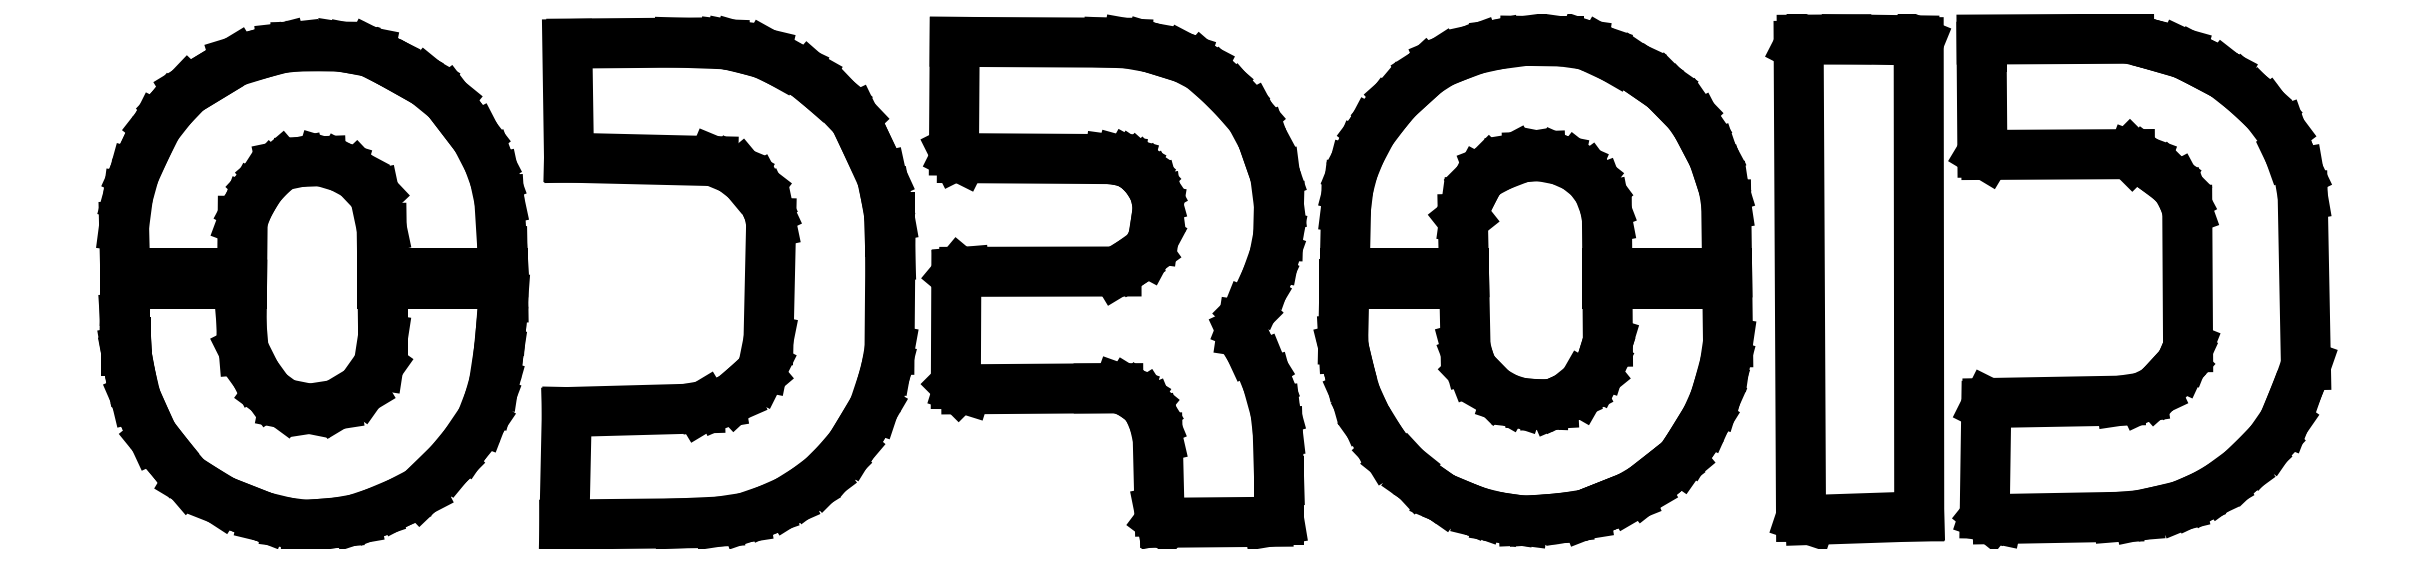
<metadata>
{"format":"dxf","ext":"dxf","renderer":"ezdxf+matplotlib","layout":"modelspace","background":"white","min_lineweight":24,"dpi":150}
</metadata>
<code>
0
SECTION
2
ENTITIES
0
LINE
8
0
10
11.62
20
12.63
11
11.66
21
9.688
0
LINE
8
0
10
11.66
20
9.688
11
15.39
21
9.601
0
LINE
8
0
10
15.39
20
9.601
11
15.9
21
9.39
0
LINE
8
0
10
15.9
20
9.39
11
16.1
21
9.274
0
LINE
8
0
10
16.1
20
9.274
11
16.22
21
9.136
0
LINE
8
0
10
16.22
20
9.136
11
16.52
21
8.905
0
LINE
8
0
10
16.52
20
8.905
11
16.7
21
8.559
0
LINE
8
0
10
16.7
20
8.559
11
16.82
21
8.299
0
LINE
8
0
10
16.82
20
8.299
11
16.89
21
8.005
0
LINE
8
0
10
16.89
20
8.005
11
16.82
21
4.983
0
LINE
8
0
10
16.82
20
4.983
11
16.68
21
4.291
0
LINE
8
0
10
16.68
20
4.291
11
16.56
21
4.06
0
LINE
8
0
10
16.56
20
4.06
11
16.26
21
3.807
0
LINE
8
0
10
16.26
20
3.807
11
15.94
21
3.507
0
LINE
8
0
10
15.94
20
3.507
11
15.57
21
3.345
0
LINE
8
0
10
15.57
20
3.345
11
15.16
21
3.276
0
LINE
8
0
10
15.16
20
3.276
11
15.04
21
3.207
0
LINE
8
0
10
15.04
20
3.207
11
11.6
21
3.115
0
LINE
8
0
10
11.6
20
3.115
11
11.54
21
0.2088
0
LINE
8
0
10
11.54
20
0.2088
11
14.52
21
0.2386
0
LINE
8
0
10
14.52
20
0.2386
11
15.54
21
0.2841
0
LINE
8
0
10
15.54
20
0.2841
11
16.21
21
0.3855
0
LINE
8
0
10
16.21
20
0.3855
11
16.8
21
0.5884
0
LINE
8
0
10
16.8
20
0.5884
11
17.31
21
0.8116
0
LINE
8
0
10
17.31
20
0.8116
11
17.8
21
1.116
0
LINE
8
0
10
17.8
20
1.116
11
18.2
21
1.42
0
LINE
8
0
10
18.2
20
1.42
11
18.59
21
1.806
0
LINE
8
0
10
18.59
20
1.806
11
18.93
21
2.212
0
LINE
8
0
10
18.93
20
2.212
11
19.2
21
2.638
0
LINE
8
0
10
19.2
20
2.638
11
19.54
21
3.226
0
LINE
8
0
10
19.54
20
3.226
11
19.76
21
3.896
0
LINE
8
0
10
19.76
20
3.896
11
19.86
21
4.281
0
LINE
8
0
10
19.86
20
4.281
11
19.95
21
4.728
0
LINE
8
0
10
19.95
20
4.728
11
19.97
21
7.163
0
LINE
8
0
10
19.97
20
7.163
11
19.95
21
7.771
0
LINE
8
0
10
19.95
20
7.771
11
19.95
21
8.157
0
LINE
8
0
10
19.95
20
8.157
11
19.84
21
8.725
0
LINE
8
0
10
19.84
20
8.725
11
19.74
21
9.192
0
LINE
8
0
10
19.74
20
9.192
11
19.3
21
10.17
0
LINE
8
0
10
19.3
20
10.17
11
19.03
21
10.71
0
LINE
8
0
10
19.03
20
10.71
11
18.61
21
11.16
0
LINE
8
0
10
18.61
20
11.16
11
18.18
21
11.5
0
LINE
8
0
10
18.18
20
11.5
11
17.86
21
11.79
0
LINE
8
0
10
17.86
20
11.79
11
17.53
21
11.97
0
LINE
8
0
10
17.53
20
11.97
11
17.11
21
12.17
0
LINE
8
0
10
17.11
20
12.17
11
16.74
21
12.38
0
LINE
8
0
10
16.74
20
12.38
11
16.31
21
12.48
0
LINE
8
0
10
16.31
20
12.48
11
16.03
21
12.56
0
LINE
8
0
10
16.03
20
12.56
11
15.83
21
12.6
0
LINE
8
0
10
15.83
20
12.6
11
15.66
21
12.62
0
LINE
8
0
10
15.66
20
12.62
11
14.51
21
12.66
0
LINE
8
0
10
14.51
20
12.66
11
11.72
21
12.64
0
LINE
8
0
10
3.2
20
5.351
11
3.253
21
4.722
0
LINE
8
0
10
3.253
20
4.722
11
3.567
21
4.092
0
LINE
8
0
10
3.567
20
4.092
11
3.908
21
3.62
0
LINE
8
0
10
3.908
20
3.62
11
4.302
21
3.331
0
LINE
8
0
10
4.302
20
3.331
11
4.958
21
3.2
0
LINE
8
0
10
4.958
20
3.2
11
5.64
21
3.305
0
LINE
8
0
10
5.64
20
3.305
11
6.296
21
3.699
0
LINE
8
0
10
6.296
20
3.699
11
6.741
21
4.328
0
LINE
8
0
10
6.741
20
4.328
11
6.846
21
5.01
0
LINE
8
0
10
6.846
20
5.01
11
6.846
21
5.928
0
LINE
8
0
10
6.82
20
7.869
11
6.637
21
8.735
0
LINE
8
0
10
6.637
20
8.735
11
6.164
21
9.233
0
LINE
8
0
10
6.164
20
9.233
11
5.771
21
9.443
0
LINE
8
0
10
5.771
20
9.443
11
5.255
21
9.598
0
LINE
8
0
10
5.255
20
9.598
11
4.707
21
9.577
0
LINE
8
0
10
4.707
20
9.577
11
4.22
21
9.476
0
LINE
8
0
10
4.22
20
9.476
11
3.936
21
9.232
0
LINE
8
0
10
3.936
20
9.232
11
3.693
21
8.969
0
LINE
8
0
10
3.693
20
8.969
11
3.51
21
8.684
0
LINE
8
0
10
3.51
20
8.684
11
3.348
21
8.38
0
LINE
8
0
10
3.348
20
8.38
11
3.226
21
8.053
0
LINE
8
0
10
4.975
20
12.57
11
5.725
21
12.56
0
LINE
8
0
10
5.725
20
12.56
11
6.051
21
12.51
0
LINE
8
0
10
6.051
20
12.51
11
6.513
21
12.42
0
LINE
8
0
10
6.513
20
12.42
11
6.96
21
12.19
0
LINE
8
0
10
6.96
20
12.19
11
7.548
21
11.87
0
LINE
8
0
10
7.548
20
11.87
11
7.974
21
11.63
0
LINE
8
0
10
7.974
20
11.63
11
8.522
21
11.18
0
LINE
8
0
10
8.522
20
11.18
11
8.908
21
10.67
0
LINE
8
0
10
8.908
20
10.67
11
9.253
21
10.23
0
LINE
8
0
10
9.253
20
10.23
11
9.577
21
9.598
0
LINE
8
0
10
9.577
20
9.598
11
9.74
21
9.151
0
LINE
8
0
10
9.74
20
9.151
11
9.861
21
8.583
0
LINE
8
0
10
9.861
20
8.583
11
9.942
21
7.264
0
LINE
8
0
10
9.963
20
6.067
11
9.902
21
5.255
0
LINE
8
0
10
9.902
20
5.255
11
9.841
21
4.647
0
LINE
8
0
10
9.841
20
4.647
11
9.719
21
3.855
0
LINE
8
0
10
9.719
20
3.855
11
9.598
21
3.429
0
LINE
8
0
10
9.598
20
3.429
11
9.395
21
2.902
0
LINE
8
0
10
9.395
20
2.902
11
8.969
21
2.273
0
LINE
8
0
10
8.969
20
2.273
11
8.583
21
1.806
0
LINE
8
0
10
8.583
20
1.806
11
8.279
21
1.502
0
LINE
8
0
10
8.279
20
1.502
11
7.812
21
1.055
0
LINE
8
0
10
7.812
20
1.055
11
7.264
21
0.771
0
LINE
8
0
10
7.264
20
0.771
11
6.635
21
0.5073
0
LINE
8
0
10
6.635
20
0.5073
11
6.148
21
0.3449
0
LINE
8
0
10
6.148
20
0.3449
11
5.681
21
0.2638
0
LINE
8
0
10
5.681
20
0.2638
11
5.215
21
0.2232
0
LINE
8
0
10
5.215
20
0.2232
11
4.829
21
0.2029
0
LINE
8
0
10
4.829
20
0.2029
11
4.363
21
0.2638
0
LINE
8
0
10
4.363
20
0.2638
11
3.774
21
0.4058
0
LINE
8
0
10
3.774
20
0.4058
11
3.307
21
0.5884
0
LINE
8
0
10
3.307
20
0.5884
11
2.638
21
0.8522
0
LINE
8
0
10
2.638
20
0.8522
11
2.232
21
1.116
0
LINE
8
0
10
2.232
20
1.116
11
1.826
21
1.359
0
LINE
8
0
10
1.826
20
1.359
11
1.461
21
1.786
0
LINE
8
0
10
1.461
20
1.786
11
1.197
21
2.131
0
LINE
8
0
10
1.197
20
2.131
11
0.9334
21
2.455
0
LINE
8
0
10
0.9334
20
2.455
11
0.6696
21
3.023
0
LINE
8
0
10
0.6696
20
3.023
11
0.4667
21
3.49
0
LINE
8
0
10
0.4667
20
3.49
11
0.3449
21
3.997
0
LINE
8
0
10
0.3449
20
3.997
11
0.2435
21
4.525
0
LINE
8
0
10
0.1623
20
7.913
11
0.2638
21
8.684
0
LINE
8
0
10
0.2638
20
8.684
11
0.4261
21
9.273
0
LINE
8
0
10
0.4261
20
9.273
11
0.7102
21
9.902
0
LINE
8
0
10
0.7102
20
9.902
11
1.015
21
10.51
0
LINE
8
0
10
1.015
20
10.51
11
1.38
21
10.98
0
LINE
8
0
10
1.38
20
10.98
11
1.806
21
11.42
0
LINE
8
0
10
1.806
20
11.42
11
2.374
21
11.77
0
LINE
8
0
10
2.374
20
11.77
11
3.044
21
12.17
0
LINE
8
0
10
3.044
20
12.17
11
3.774
21
12.4
0
LINE
8
0
10
3.774
20
12.4
11
4.241
21
12.52
0
LINE
8
0
10
4.241
20
12.52
11
4.606
21
12.56
0
LINE
8
0
10
4.606
20
12.56
11
4.975
21
12.57
0
LINE
8
0
10
21.63
20
12.68
11
25.61
21
12.66
0
LINE
8
0
10
25.61
20
12.66
11
26.09
21
12.64
0
LINE
8
0
10
26.09
20
12.64
11
26.66
21
12.54
0
LINE
8
0
10
26.66
20
12.54
11
27.07
21
12.42
0
LINE
8
0
10
27.07
20
12.42
11
27.58
21
12.26
0
LINE
8
0
10
27.58
20
12.26
11
28
21
12.03
0
LINE
8
0
10
28
20
12.03
11
28.45
21
11.65
0
LINE
8
0
10
28.45
20
11.65
11
28.87
21
11.22
0
LINE
8
0
10
28.87
20
11.22
11
29.28
21
10.75
0
LINE
8
0
10
29.28
20
10.75
11
29.58
21
10.19
0
LINE
8
0
10
29.58
20
10.19
11
29.77
21
9.658
0
LINE
8
0
10
29.77
20
9.658
11
29.91
21
9.253
0
LINE
8
0
10
29.91
20
9.253
11
30.01
21
8.461
0
LINE
8
0
10
30.01
20
8.461
11
29.99
21
7.67
0
LINE
8
0
10
29.99
20
7.67
11
29.89
21
7.142
0
LINE
8
0
10
29.89
20
7.142
11
29.69
21
6.574
0
LINE
8
0
10
29.69
20
6.574
11
29.46
21
6.087
0
LINE
8
0
10
29.46
20
6.087
11
29.22
21
5.681
0
LINE
8
0
10
29.22
20
5.681
11
29.2
21
5.661
0
LINE
8
0
10
29.2
20
5.661
11
29.08
21
5.357
0
LINE
8
0
10
29.08
20
5.357
11
29.05
21
5.195
0
LINE
8
0
10
29.05
20
5.195
11
29.26
21
4.756
0
LINE
8
0
10
29.26
20
4.756
11
29.54
21
4.301
0
LINE
8
0
10
29.54
20
4.301
11
29.71
21
3.877
0
LINE
8
0
10
29.71
20
3.877
11
29.92
21
3.139
0
LINE
8
0
10
29.92
20
3.139
11
29.98
21
2.605
0
LINE
8
0
10
29.98
20
2.605
11
30.01
21
1.338
0
LINE
8
0
10
30.01
20
1.338
11
30.01
21
0.323
0
LINE
8
0
10
30.01
20
0.323
11
29.74
21
0.2768
0
LINE
8
0
10
29.74
20
0.2768
11
27.06
21
0.2538
0
LINE
8
0
10
27.06
20
0.2538
11
26.97
21
0.323
0
LINE
8
0
10
26.97
20
0.323
11
26.92
21
0.5537
0
LINE
8
0
10
26.92
20
0.5537
11
26.88
21
2.445
0
LINE
8
0
10
26.88
20
2.445
11
26.79
21
2.837
0
LINE
8
0
10
26.79
20
2.837
11
26.66
21
3.141
0
LINE
8
0
10
26.66
20
3.141
11
26.54
21
3.337
0
LINE
8
0
10
26.54
20
3.337
11
26.34
21
3.498
0
LINE
8
0
10
26.34
20
3.498
11
26.11
21
3.641
0
LINE
8
0
10
26.11
20
3.641
11
25.86
21
3.73
0
LINE
8
0
10
25.86
20
3.73
11
25.35
21
3.727
0
LINE
8
0
10
25.35
20
3.727
11
21.93
21
3.703
0
LINE
8
0
10
21.93
20
3.703
11
21.73
21
3.764
0
LINE
8
0
10
21.73
20
3.764
11
21.66
21
3.837
0
LINE
8
0
10
21.66
20
3.837
11
21.67
21
6.653
0
LINE
8
0
10
21.67
20
6.653
11
21.73
21
6.726
0
LINE
8
0
10
21.73
20
6.726
11
21.88
21
6.738
0
LINE
8
0
10
21.88
20
6.738
11
25.81
21
6.747
0
LINE
8
0
10
25.81
20
6.747
11
26.2
21
6.981
0
LINE
8
0
10
26.2
20
6.981
11
26.59
21
7.26
0
LINE
8
0
10
26.59
20
7.26
11
26.77
21
7.6
0
LINE
8
0
10
26.77
20
7.6
11
26.83
21
8.05
0
LINE
8
0
10
26.83
20
8.05
11
26.88
21
8.341
0
LINE
8
0
10
26.88
20
8.341
11
26.84
21
8.62
0
LINE
8
0
10
26.84
20
8.62
11
26.78
21
8.839
0
LINE
8
0
10
26.78
20
8.839
11
26.7
21
8.997
0
LINE
8
0
10
26.7
20
8.997
11
26.58
21
9.179
0
LINE
8
0
10
26.58
20
9.179
11
26.44
21
9.324
0
LINE
8
0
10
26.44
20
9.324
11
26.33
21
9.421
0
LINE
8
0
10
26.33
20
9.421
11
26.22
21
9.494
0
LINE
8
0
10
26.22
20
9.494
11
26.12
21
9.555
0
LINE
8
0
10
26.12
20
9.555
11
25.9
21
9.616
0
LINE
8
0
10
25.9
20
9.616
11
25.63
21
9.652
0
LINE
8
0
10
25.63
20
9.652
11
21.82
21
9.676
0
LINE
8
0
10
21.82
20
9.676
11
21.67
21
9.749
0
LINE
8
0
10
21.67
20
9.749
11
21.61
21
9.871
0
LINE
8
0
10
21.61
20
9.871
11
21.63
21
12.68
0
LINE
8
0
10
34.81
20
8.144
11
34.85
21
8.46
0
LINE
8
0
10
34.85
20
8.46
11
35.02
21
8.813
0
LINE
8
0
10
35.02
20
8.813
11
35.18
21
9.113
0
LINE
8
0
10
35.18
20
9.113
11
35.44
21
9.367
0
LINE
8
0
10
35.44
20
9.367
11
35.74
21
9.482
0
LINE
8
0
10
35.74
20
9.482
11
36.06
21
9.652
0
LINE
8
0
10
36.06
20
9.652
11
36.44
21
9.713
0
LINE
8
0
10
36.44
20
9.713
11
36.78
21
9.725
0
LINE
8
0
10
36.78
20
9.725
11
37.27
21
9.628
0
LINE
8
0
10
37.27
20
9.628
11
37.69
21
9.446
0
LINE
8
0
10
37.69
20
9.446
11
38.03
21
9.179
0
LINE
8
0
10
38.03
20
9.179
11
38.27
21
8.851
0
LINE
8
0
10
38.27
20
8.851
11
38.43
21
8.438
0
LINE
8
0
10
38.43
20
8.438
11
38.49
21
8.122
0
LINE
8
0
10
38.51
20
4.929
11
38.41
21
4.614
0
LINE
8
0
10
38.41
20
4.614
11
38.33
21
4.347
0
LINE
8
0
10
38.33
20
4.347
11
38.2
21
4.079
0
LINE
8
0
10
38.2
20
4.079
11
37.88
21
3.824
0
LINE
8
0
10
37.88
20
3.824
11
37.78
21
3.654
0
LINE
8
0
10
37.78
20
3.654
11
37.53
21
3.521
0
LINE
8
0
10
37.53
20
3.521
11
37.26
21
3.399
0
LINE
8
0
10
37.26
20
3.399
11
37.09
21
3.327
0
LINE
8
0
10
37.09
20
3.327
11
36.86
21
3.315
0
LINE
8
0
10
36.86
20
3.315
11
36.53
21
3.327
0
LINE
8
0
10
36.53
20
3.327
11
36.22
21
3.363
0
LINE
8
0
10
36.22
20
3.363
11
35.89
21
3.472
0
LINE
8
0
10
35.89
20
3.472
11
35.55
21
3.667
0
LINE
8
0
10
35.55
20
3.667
11
35.31
21
3.909
0
LINE
8
0
10
35.31
20
3.909
11
35.03
21
4.201
0
LINE
8
0
10
35.03
20
4.201
11
34.92
21
4.48
0
LINE
8
0
10
34.92
20
4.48
11
34.83
21
4.796
0
LINE
8
0
10
34.76
20
8.11
11
34.81
21
8.144
0
LINE
8
0
10
36.71
20
12.7
11
37.25
21
12.7
0
LINE
8
0
10
37.25
20
12.7
11
37.88
21
12.61
0
LINE
8
0
10
37.88
20
12.61
11
38.34
21
12.46
0
LINE
8
0
10
38.34
20
12.46
11
38.66
21
12.27
0
LINE
8
0
10
38.66
20
12.27
11
39.18
21
12.03
0
LINE
8
0
10
39.18
20
12.03
11
39.59
21
11.75
0
LINE
8
0
10
39.59
20
11.75
11
39.96
21
11.5
0
LINE
8
0
10
39.96
20
11.5
11
40.24
21
11.22
0
LINE
8
0
10
40.24
20
11.22
11
40.59
21
10.85
0
LINE
8
0
10
40.59
20
10.85
11
40.83
21
10.5
0
LINE
8
0
10
40.83
20
10.5
11
41.02
21
10.13
0
LINE
8
0
10
41.02
20
10.13
11
41.22
21
9.761
0
LINE
8
0
10
41.22
20
9.761
11
41.4
21
9.227
0
LINE
8
0
10
41.4
20
9.227
11
41.51
21
8.875
0
LINE
8
0
10
41.51
20
8.875
11
41.57
21
8.474
0
LINE
8
0
10
41.62
20
4.91
11
41.54
21
4.363
0
LINE
8
0
10
41.54
20
4.363
11
41.38
21
3.78
0
LINE
8
0
10
41.38
20
3.78
11
41.26
21
3.406
0
LINE
8
0
10
41.26
20
3.406
11
41.04
21
2.904
0
LINE
8
0
10
41.04
20
2.904
11
40.82
21
2.563
0
LINE
8
0
10
40.82
20
2.563
11
40.61
21
2.21
0
LINE
8
0
10
40.61
20
2.21
11
40.38
21
1.89
0
LINE
8
0
10
40.38
20
1.89
11
40.13
21
1.676
0
LINE
8
0
10
40.13
20
1.676
11
39.74
21
1.377
0
LINE
8
0
10
39.74
20
1.377
11
39.45
21
1.143
0
LINE
8
0
10
39.45
20
1.143
11
39.06
21
0.9183
0
LINE
8
0
10
39.06
20
0.9183
11
38.63
21
0.7475
0
LINE
8
0
10
38.63
20
0.7475
11
38.31
21
0.6193
0
LINE
8
0
10
38.31
20
0.6193
11
37.93
21
0.4698
0
LINE
8
0
10
37.93
20
0.4698
11
37.46
21
0.3951
0
LINE
8
0
10
37.46
20
0.3951
11
37.05
21
0.3524
0
LINE
8
0
10
37.05
20
0.3524
11
36.58
21
0.3203
0
LINE
8
0
10
36.58
20
0.3203
11
36.33
21
0.3097
0
LINE
8
0
10
36.33
20
0.3097
11
36
21
0.3524
0
LINE
8
0
10
36
20
0.3524
11
35.65
21
0.4058
0
LINE
8
0
10
35.65
20
0.4058
11
35.22
21
0.5126
0
LINE
8
0
10
35.22
20
0.5126
11
34.89
21
0.63
0
LINE
8
0
10
34.89
20
0.63
11
34.55
21
0.7688
0
LINE
8
0
10
34.55
20
0.7688
11
34.22
21
0.9076
0
LINE
8
0
10
34.22
20
0.9076
11
33.9
21
1.132
0
LINE
8
0
10
33.9
20
1.132
11
33.55
21
1.377
0
LINE
8
0
10
33.55
20
1.377
11
33.28
21
1.666
0
LINE
8
0
10
33.28
20
1.666
11
33.02
21
1.879
0
LINE
8
0
10
33.02
20
1.879
11
32.8
21
2.104
0
LINE
8
0
10
32.8
20
2.104
11
32.63
21
2.381
0
LINE
8
0
10
32.63
20
2.381
11
32.42
21
2.68
0
LINE
8
0
10
32.42
20
2.68
11
32.22
21
3.075
0
LINE
8
0
10
32.22
20
3.075
11
31.99
21
3.577
0
LINE
8
0
10
31.99
20
3.577
11
31.83
21
4.143
0
LINE
8
0
10
31.83
20
4.143
11
31.76
21
4.474
0
LINE
8
0
10
31.76
20
4.474
11
31.68
21
4.773
0
LINE
8
0
10
31.68
20
4.773
11
31.67
21
4.976
0
LINE
8
0
10
31.75
20
8.398
11
31.81
21
8.916
0
LINE
8
0
10
31.81
20
8.916
11
31.93
21
9.365
0
LINE
8
0
10
31.93
20
9.365
11
32.11
21
9.813
0
LINE
8
0
10
32.11
20
9.813
11
32.41
21
10.38
0
LINE
8
0
10
32.41
20
10.38
11
32.77
21
10.86
0
LINE
8
0
10
32.77
20
10.86
11
33.11
21
11.27
0
LINE
8
0
10
33.11
20
11.27
11
33.5
21
11.61
0
LINE
8
0
10
33.5
20
11.61
11
33.79
21
11.87
0
LINE
8
0
10
33.79
20
11.87
11
34.2
21
12.14
0
LINE
8
0
10
34.2
20
12.14
11
34.59
21
12.3
0
LINE
8
0
10
34.59
20
12.3
11
35.11
21
12.49
0
LINE
8
0
10
35.11
20
12.49
11
35.64
21
12.61
0
LINE
8
0
10
35.64
20
12.61
11
36.37
21
12.71
0
LINE
8
0
10
36.37
20
12.71
11
36.71
21
12.7
0
LINE
8
0
10
43.52
20
12.74
11
44.68
21
12.75
0
LINE
8
0
10
44.68
20
12.75
11
46.43
21
12.72
0
LINE
8
0
10
46.43
20
12.72
11
46.55
21
12.67
0
LINE
8
0
10
46.55
20
12.67
11
46.56
21
0.4178
0
LINE
8
0
10
46.56
20
0.4178
11
43.75
21
0.3247
0
LINE
8
0
10
43.75
20
0.3247
11
43.5
21
0.4058
0
LINE
8
0
10
43.5
20
0.4058
11
43.44
21
12.58
0
LINE
8
0
10
43.44
20
12.58
11
43.52
21
12.74
0
LINE
8
0
10
48.17
20
12.74
11
51.98
21
12.76
0
LINE
8
0
10
51.98
20
12.76
11
52.47
21
12.64
0
LINE
8
0
10
52.47
20
12.64
11
52.82
21
12.54
0
LINE
8
0
10
52.82
20
12.54
11
53.32
21
12.4
0
LINE
8
0
10
53.32
20
12.4
11
53.71
21
12.22
0
LINE
8
0
10
53.71
20
12.22
11
54.05
21
12.03
0
LINE
8
0
10
54.05
20
12.03
11
54.44
21
11.83
0
LINE
8
0
10
54.44
20
11.83
11
54.91
21
11.46
0
LINE
8
0
10
54.91
20
11.46
11
55.29
21
11.12
0
LINE
8
0
10
55.29
20
11.12
11
55.56
21
10.86
0
LINE
8
0
10
55.56
20
10.86
11
55.92
21
10.37
0
LINE
8
0
10
55.92
20
10.37
11
56.12
21
9.8
0
LINE
8
0
10
56.12
20
9.8
11
56.37
21
9.293
0
LINE
8
0
10
56.37
20
9.293
11
56.47
21
8.705
0
LINE
8
0
10
56.47
20
8.705
11
56.55
21
4.322
0
LINE
8
0
10
56.55
20
4.322
11
56.35
21
3.734
0
LINE
8
0
10
56.35
20
3.734
11
56.19
21
3.348
0
LINE
8
0
10
56.19
20
3.348
11
56
21
2.881
0
LINE
8
0
10
56
20
2.881
11
55.64
21
2.354
0
LINE
8
0
10
55.64
20
2.354
11
55.29
21
1.988
0
LINE
8
0
10
55.29
20
1.988
11
54.87
21
1.583
0
LINE
8
0
10
54.87
20
1.583
11
54.34
21
1.197
0
LINE
8
0
10
54.34
20
1.197
11
53.99
21
0.9942
0
LINE
8
0
10
53.99
20
0.9942
11
53.65
21
0.8319
0
LINE
8
0
10
53.65
20
0.8319
11
53.3
21
0.6899
0
LINE
8
0
10
53.3
20
0.6899
11
52.72
21
0.5479
0
LINE
8
0
10
52.72
20
0.5479
11
52.23
21
0.4464
0
LINE
8
0
10
52.23
20
0.4464
11
51.72
21
0.4058
0
LINE
8
0
10
51.72
20
0.4058
11
48.58
21
0.3494
0
LINE
8
0
10
48.58
20
0.3494
11
48.41
21
0.3855
0
LINE
8
0
10
48.41
20
0.3855
11
48.31
21
0.4667
0
LINE
8
0
10
48.31
20
0.4667
11
48.25
21
0.487
0
LINE
8
0
10
48.25
20
0.487
11
48.29
21
3.267
0
LINE
8
0
10
48.29
20
3.267
11
48.33
21
3.348
0
LINE
8
0
10
48.33
20
3.348
11
51.76
21
3.409
0
LINE
8
0
10
51.76
20
3.409
11
52.31
21
3.49
0
LINE
8
0
10
52.31
20
3.49
11
52.65
21
3.652
0
LINE
8
0
10
52.65
20
3.652
11
52.84
21
3.815
0
LINE
8
0
10
52.84
20
3.815
11
53.06
21
4.058
0
LINE
8
0
10
53.06
20
4.058
11
53.3
21
4.322
0
LINE
8
0
10
53.3
20
4.322
11
53.43
21
4.586
0
LINE
8
0
10
53.43
20
4.586
11
53.51
21
4.789
0
LINE
8
0
10
53.51
20
4.789
11
53.49
21
8.34
0
LINE
8
0
10
53.49
20
8.34
11
53.39
21
8.624
0
LINE
8
0
10
53.39
20
8.624
11
53.22
21
8.928
0
LINE
8
0
10
53.22
20
8.928
11
52.96
21
9.192
0
LINE
8
0
10
52.96
20
9.192
11
52.63
21
9.415
0
LINE
8
0
10
52.63
20
9.415
11
52.39
21
9.598
0
LINE
8
0
10
52.39
20
9.598
11
52.07
21
9.719
0
LINE
8
0
10
52.07
20
9.719
11
52.01
21
9.78
0
LINE
8
0
10
52.01
20
9.78
11
48.29
21
9.76
0
LINE
8
0
10
48.29
20
9.76
11
48.19
21
9.821
0
LINE
8
0
10
48.19
20
9.821
11
48.17
21
12.56
0
LINE
8
0
10
48.17
20
12.56
11
48.17
21
12.74
0
LINE
8
0
10
0.1982
20
6.414
11
3.21
21
6.414
0
LINE
8
0
10
6.84
20
6.414
11
9.958
21
6.414
0
LINE
8
0
10
41.59
20
6.715
11
38.5
21
6.715
0
LINE
8
0
10
0.191
20
6.715
11
0.1623
21
7.913
0
LINE
8
0
10
9.942
20
7.264
11
9.952
21
6.715
0
LINE
8
0
10
6.836
20
6.715
11
6.82
21
7.869
0
LINE
8
0
10
9.952
20
6.715
11
6.836
21
6.715
0
LINE
8
0
10
3.213
20
6.715
11
0.191
21
6.715
0
LINE
8
0
10
3.226
20
8.053
11
3.213
21
6.715
0
LINE
8
0
10
0.1982
20
6.414
11
0.19
21
5.973
0
LINE
8
0
10
0.19
20
5.973
11
0.1818
21
5.535
0
LINE
8
0
10
0.1818
20
5.535
11
0.1983
21
5.271
0
LINE
8
0
10
0.1983
20
5.271
11
0.2148
21
4.932
0
LINE
8
0
10
0.2148
20
4.932
11
0.2148
21
4.693
0
LINE
8
0
10
0.2148
20
4.693
11
0.2435
21
4.525
0
LINE
8
0
10
3.2
20
5.351
11
3.21
21
6.414
0
LINE
8
0
10
6.84
20
6.414
11
6.846
21
5.928
0
LINE
8
0
10
9.958
20
6.414
11
9.963
21
6.067
0
LINE
8
0
10
31.71
20
6.715
11
31.75
21
8.398
0
LINE
8
0
10
34.79
20
6.715
11
31.71
21
6.715
0
LINE
8
0
10
34.83
20
4.796
11
34.8
21
6.414
0
LINE
8
0
10
31.7
20
6.414
11
34.8
21
6.414
0
LINE
8
0
10
38.5
20
6.414
11
38.51
21
4.929
0
LINE
8
0
10
41.6
20
6.414
11
41.62
21
4.91
0
LINE
8
0
10
38.5
20
6.414
11
41.6
21
6.414
0
LINE
8
0
10
31.67
20
4.976
11
31.7
21
6.414
0
LINE
8
0
10
34.76
20
8.11
11
34.79
21
6.715
0
LINE
8
0
10
38.49
20
8.122
11
38.5
21
6.715
0
LINE
8
0
10
41.57
20
8.474
11
41.59
21
6.715
0
ENDSEC
0
EOF

</code>
